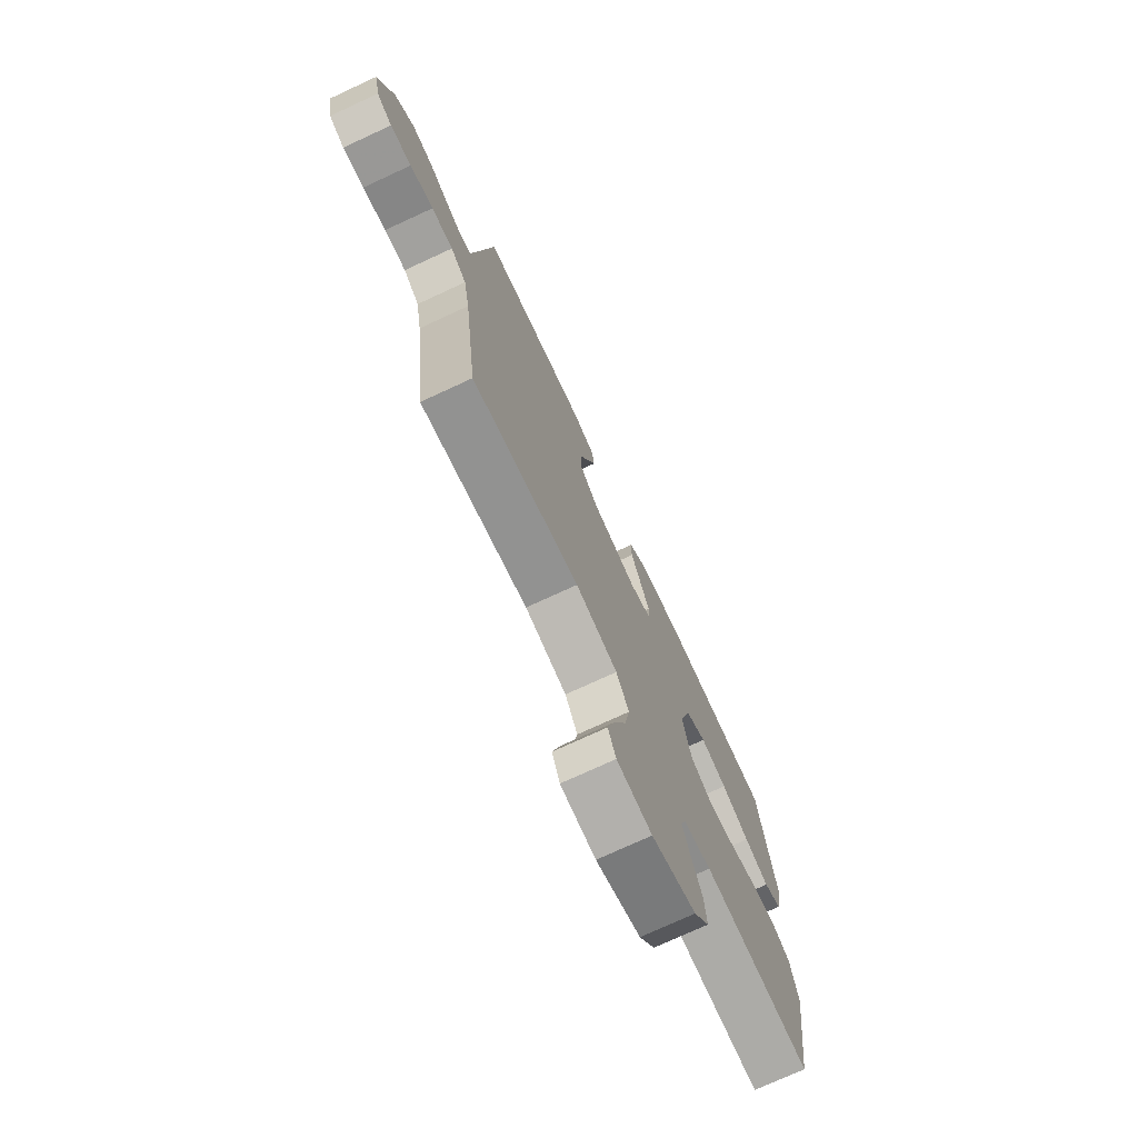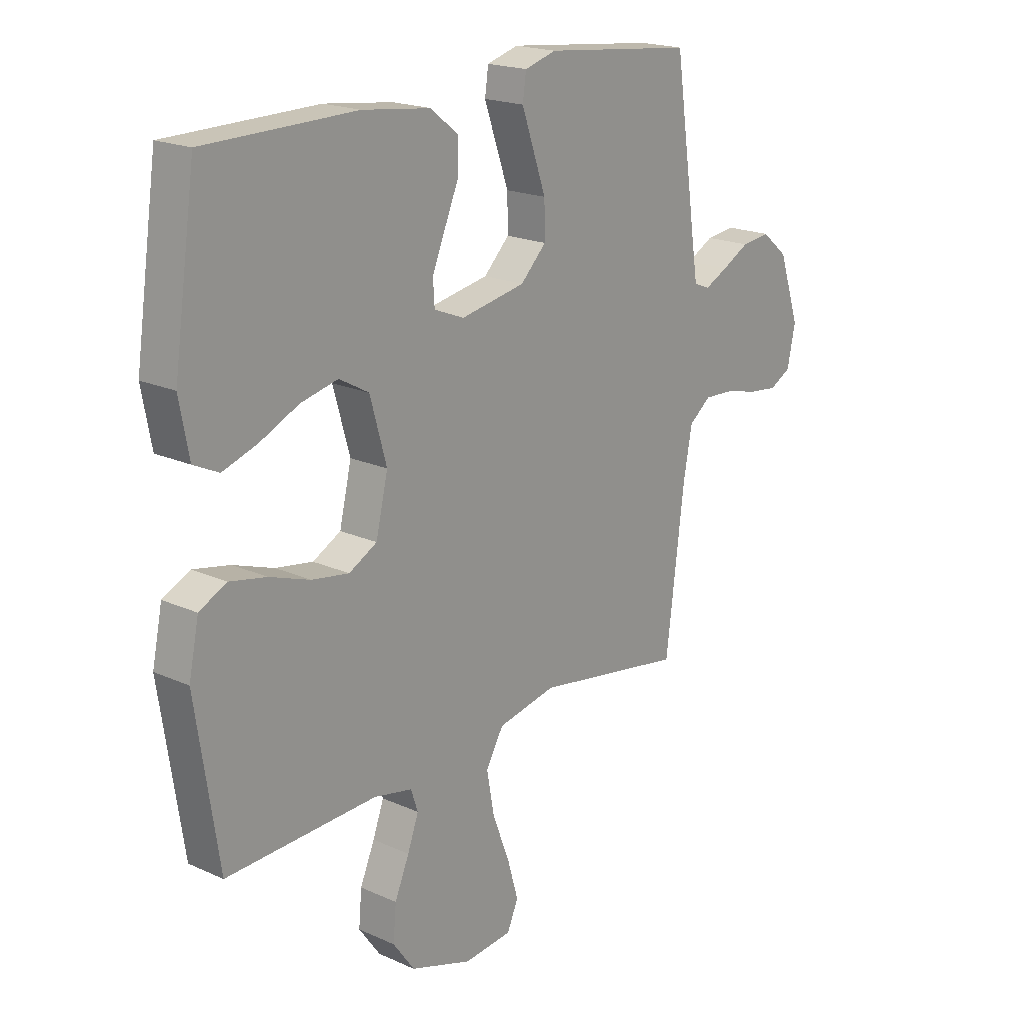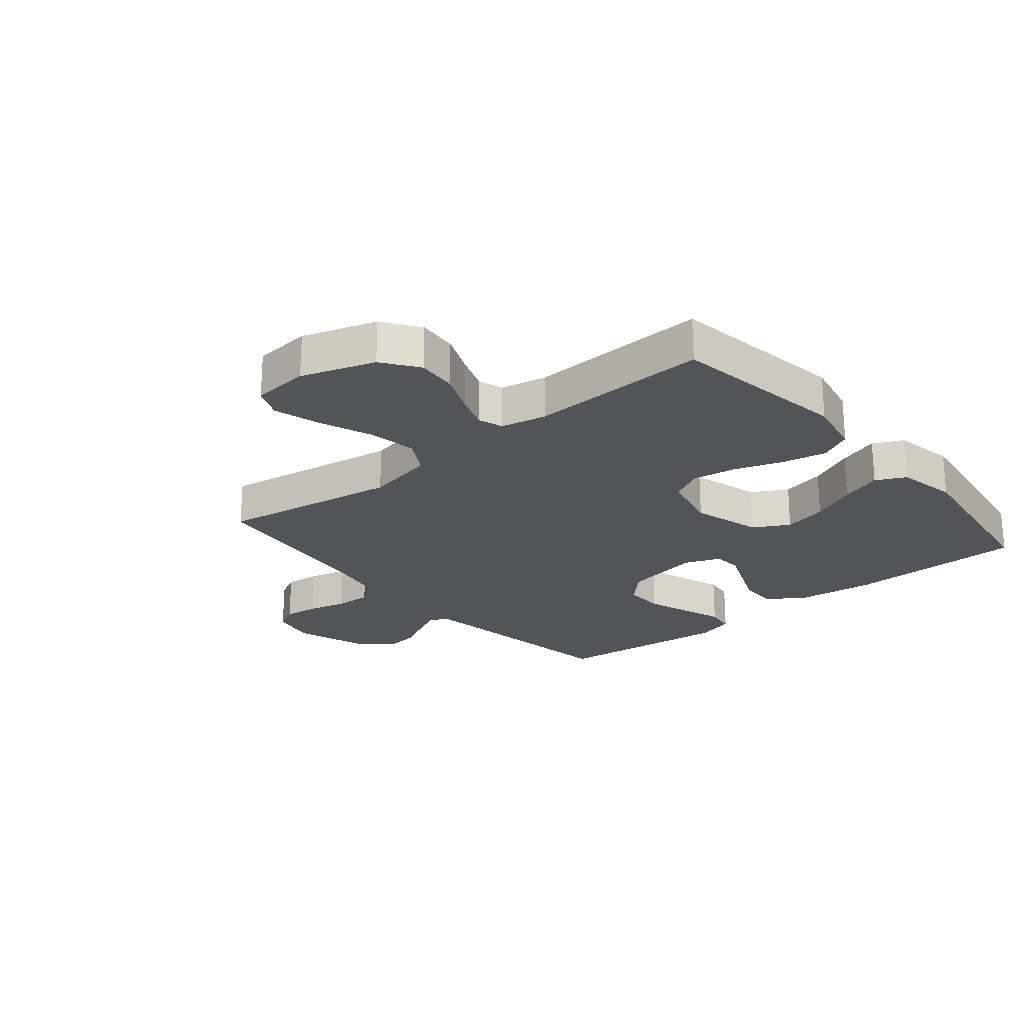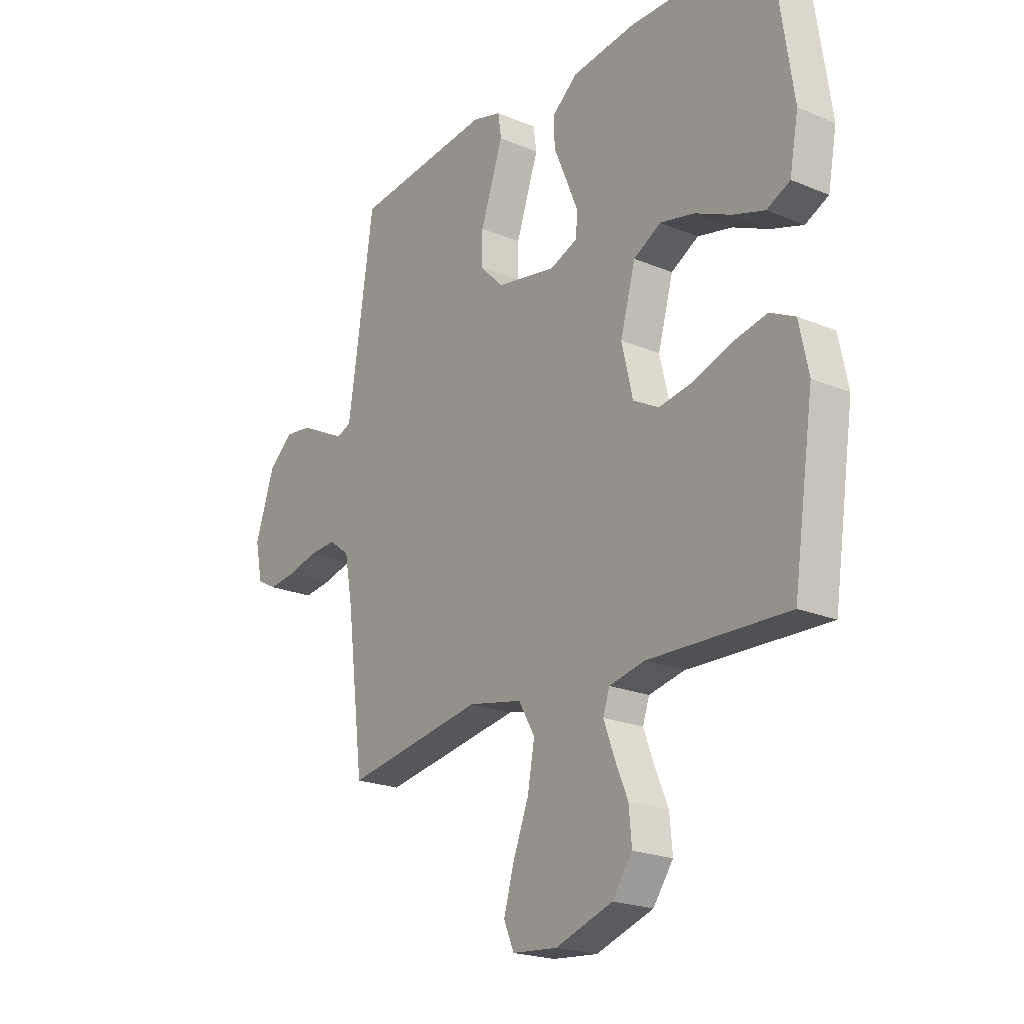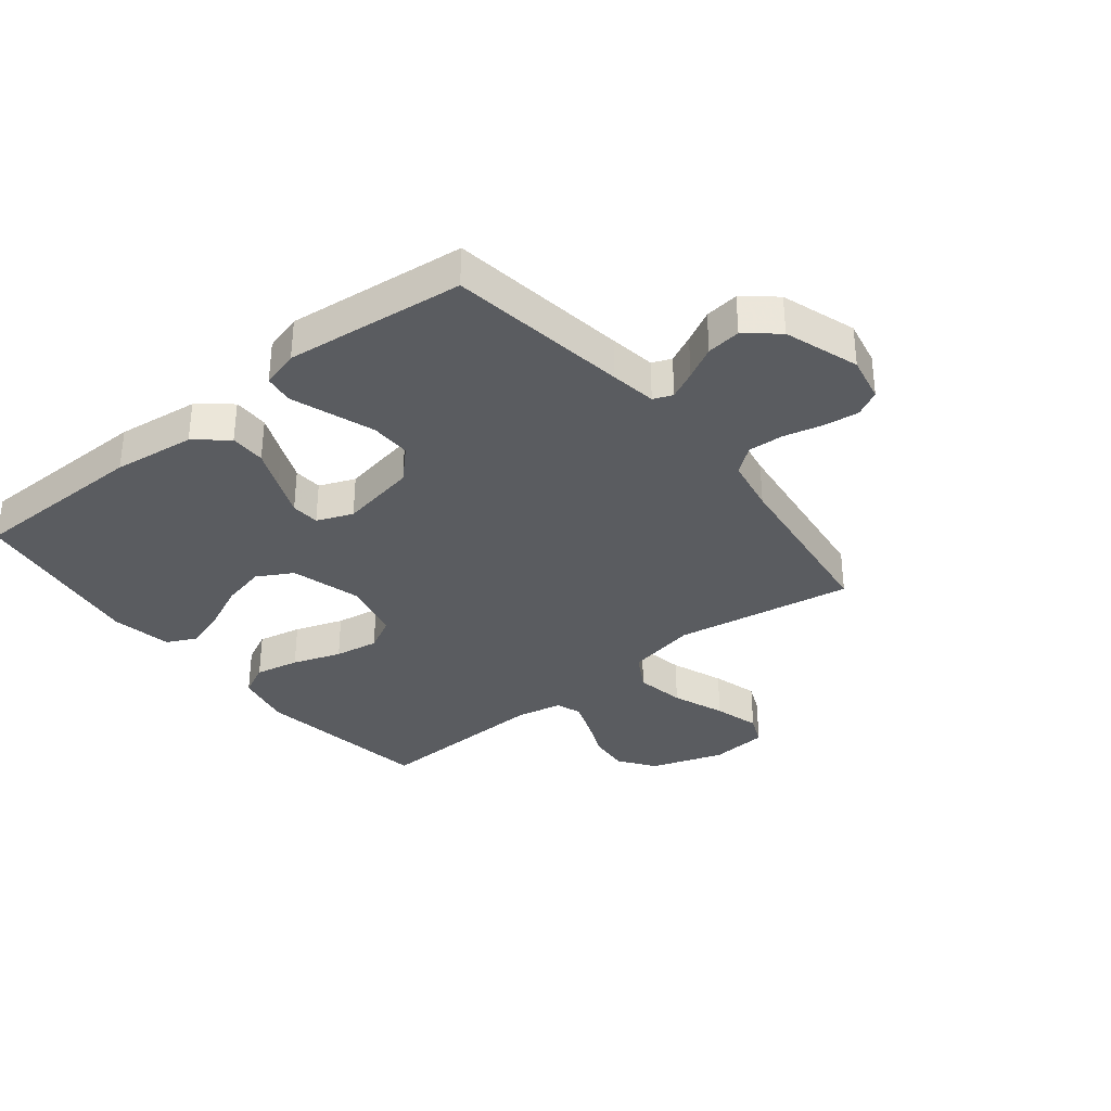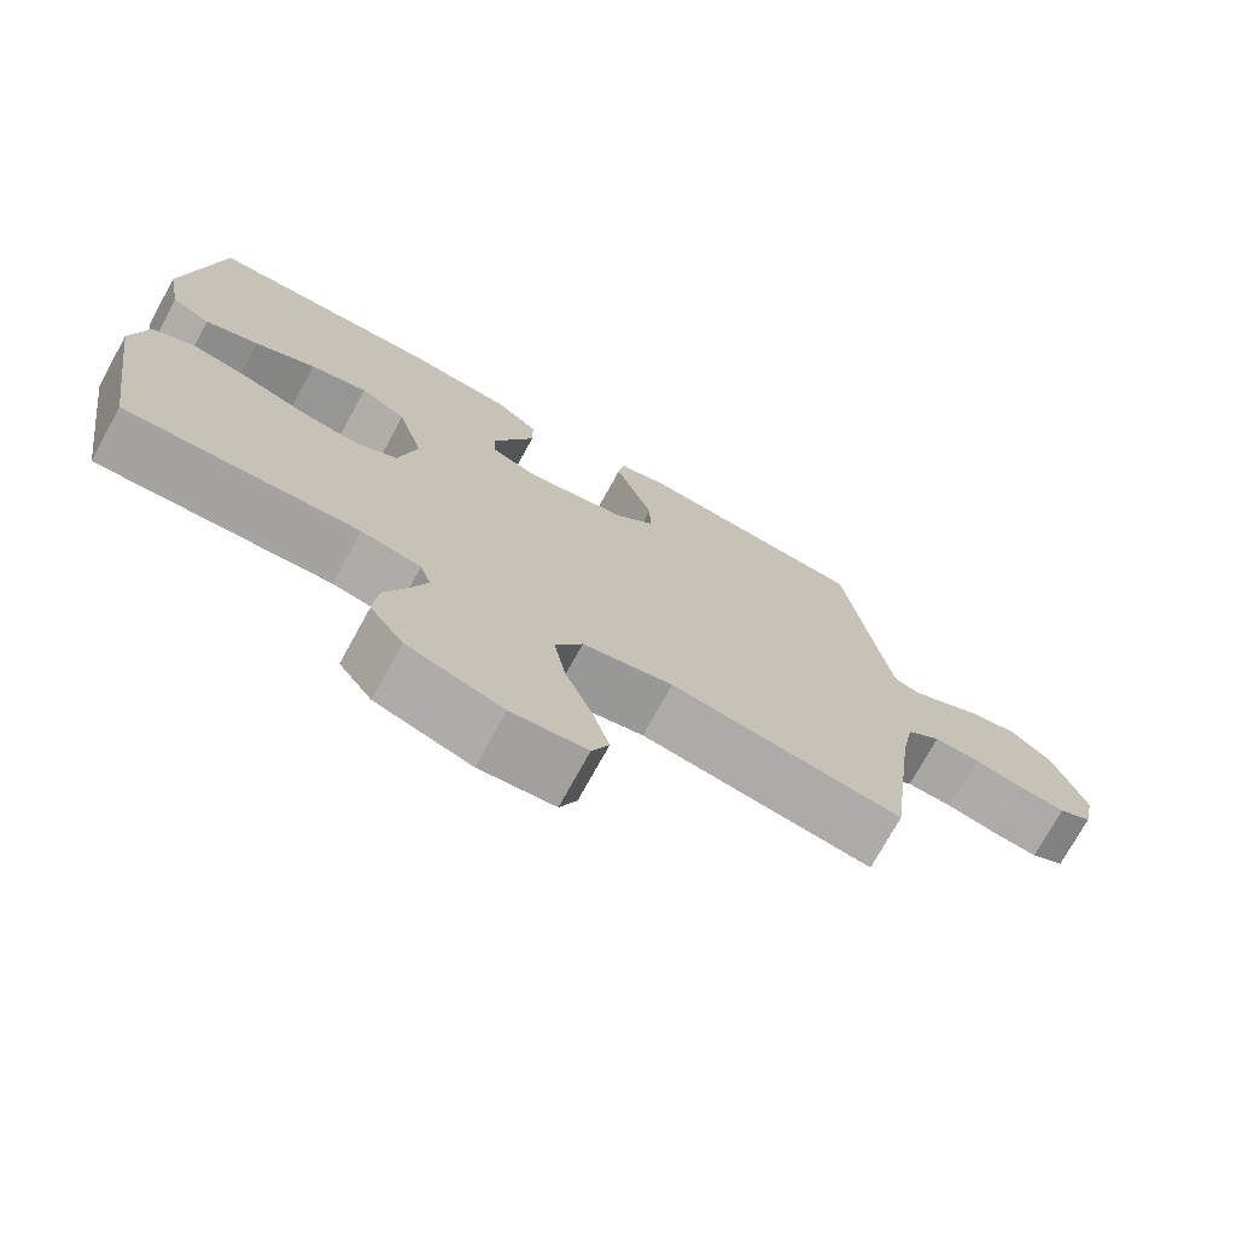
<metadata>
{"format":"obj","ext":"obj","renderer":"f3d","projection":"perspective","resolution":1024,"background":"white","views":[{"elev":-74.4,"azim":114.8,"up":"+Z"},{"elev":19.5,"azim":-49.9,"up":"+Z"},{"elev":-22.9,"azim":-140.1,"up":"+Y"},{"elev":-21.5,"azim":-126.4,"up":"+Z"},{"elev":-34.0,"azim":38.6,"up":"+Y"},{"elev":-73.8,"azim":-28.8,"up":"+Z"}]}
</metadata>
<code>
v 0.5 0.07 -0.5
v 0.2 0.07 -0.451
v 0.083 0.07 -0.475
v 0.048 0.07 -0.536
v 0.063 0.07 -0.619
v 0.097 0.07 -0.707
v 0.119 0.07 -0.784
v 0.097 0.07 -0.835
v 0 0.07 -0.844
v -0.123 0.07 -0.803
v -0.166 0.07 -0.743
v -0.16 0.07 -0.675
v -0.131 0.07 -0.607
v -0.109 0.07 -0.547
v -0.123 0.07 -0.505
v -0.2 0.07 -0.489
v -0.5 0.07 -0.5
v -0.545 0.07 -0.2
v -0.525 0.07 -0.104
v -0.471 0.07 -0.077
v -0.397 0.07 -0.092
v -0.316 0.07 -0.12
v -0.242 0.07 -0.132
v -0.186 0.07 -0.102
v -0.162 0.07 0
v -0.195 0.07 0.117
v -0.254 0.07 0.15
v -0.328 0.07 0.133
v -0.406 0.07 0.097
v -0.475 0.07 0.074
v -0.525 0.07 0.098
v -0.544 0.07 0.2
v -0.5 0.07 0.5
v -0.2 0.07 0.504
v -0.063 0.07 0.487
v -0.009 0.07 0.443
v -0.009 0.07 0.383
v -0.037 0.07 0.317
v -0.063 0.07 0.254
v -0.06 0.07 0.206
v 0 0.07 0.182
v 0.129 0.07 0.206
v 0.18 0.07 0.257
v 0.179 0.07 0.325
v 0.153 0.07 0.399
v 0.13 0.07 0.465
v 0.137 0.07 0.514
v 0.2 0.07 0.532
v 0.5 0.07 0.5
v 0.544 0.07 0.2
v 0.556 0.07 0.123
v 0.588 0.07 0.11
v 0.635 0.07 0.133
v 0.689 0.07 0.162
v 0.746 0.07 0.169
v 0.799 0.07 0.125
v 0.841 0.07 0
v 0.825 0.07 -0.077
v 0.782 0.07 -0.1
v 0.723 0.07 -0.093
v 0.658 0.07 -0.077
v 0.598 0.07 -0.074
v 0.554 0.07 -0.108
v 0.537 0.07 -0.2
v 0.5 0 -0.5
v 0.2 0 -0.451
v 0.083 0 -0.475
v 0.048 0 -0.536
v 0.063 0 -0.619
v 0.097 0 -0.707
v 0.119 0 -0.784
v 0.097 0 -0.835
v 0 0 -0.844
v -0.123 0 -0.803
v -0.166 0 -0.743
v -0.16 0 -0.675
v -0.131 0 -0.607
v -0.109 0 -0.547
v -0.123 0 -0.505
v -0.2 0 -0.489
v -0.5 0 -0.5
v -0.545 0 -0.2
v -0.525 0 -0.104
v -0.471 0 -0.077
v -0.397 0 -0.092
v -0.316 0 -0.12
v -0.242 0 -0.132
v -0.186 0 -0.102
v -0.162 0 0
v -0.195 0 0.117
v -0.254 0 0.15
v -0.328 0 0.133
v -0.406 0 0.097
v -0.475 0 0.074
v -0.525 0 0.098
v -0.544 0 0.2
v -0.5 0 0.5
v -0.2 0 0.504
v -0.063 0 0.487
v -0.009 0 0.443
v -0.009 0 0.383
v -0.037 0 0.317
v -0.063 0 0.254
v -0.06 0 0.206
v 0 0 0.182
v 0.129 0 0.206
v 0.18 0 0.257
v 0.179 0 0.325
v 0.153 0 0.399
v 0.13 0 0.465
v 0.137 0 0.514
v 0.2 0 0.532
v 0.5 0 0.5
v 0.544 0 0.2
v 0.556 0 0.123
v 0.588 0 0.11
v 0.635 0 0.133
v 0.689 0 0.162
v 0.746 0 0.169
v 0.799 0 0.125
v 0.841 0 0
v 0.825 0 -0.077
v 0.782 0 -0.1
v 0.723 0 -0.093
v 0.658 0 -0.077
v 0.598 0 -0.074
v 0.554 0 -0.108
v 0.537 0 -0.2
f 58 59 60 61
f 58 61 62
f 57 58 62
f 56 57 62
f 53 54 55 56
f 52 53 56 62
f 51 52 62 63
f 47 48 49 50
f 44 45 46 47
f 44 47 50 51
f 35 36 37 38
f 35 38 39
f 34 35 39
f 33 34 39 40
f 31 32 33 40
f 28 29 30 31
f 27 28 31 40
f 19 20 21 22
f 19 22 23
f 16 17 18 19
f 15 16 19 23
f 14 15 23 24
f 10 11 12 13
f 10 13 14
f 9 10 14
f 5 6 7 8
f 4 5 8 9
f 64 1 2
f 64 2 3
f 63 64 3
f 43 44 51 63
f 42 43 63 3
f 41 42 3 4
f 26 27 40 41
f 25 26 41 4
f 14 24 25
f 4 9 14 25
f 125 124 123 122
f 126 125 122
f 126 122 121
f 126 121 120
f 120 119 118 117
f 126 120 117 116
f 127 126 116 115
f 114 113 112 111
f 111 110 109 108
f 115 114 111 108
f 102 101 100 99
f 103 102 99
f 103 99 98
f 104 103 98 97
f 104 97 96 95
f 95 94 93 92
f 104 95 92 91
f 86 85 84 83
f 87 86 83
f 83 82 81 80
f 87 83 80 79
f 88 87 79 78
f 77 76 75 74
f 78 77 74
f 78 74 73
f 72 71 70 69
f 73 72 69 68
f 66 65 128
f 67 66 128
f 67 128 127
f 127 115 108 107
f 67 127 107 106
f 68 67 106 105
f 105 104 91 90
f 68 105 90 89
f 89 88 78
f 89 78 73 68
f 1 65 66 2
f 2 66 67 3
f 3 67 68 4
f 4 68 69 5
f 5 69 70 6
f 6 70 71 7
f 7 71 72 8
f 8 72 73 9
f 9 73 74 10
f 10 74 75 11
f 11 75 76 12
f 12 76 77 13
f 13 77 78 14
f 14 78 79 15
f 15 79 80 16
f 16 80 81 17
f 17 81 82 18
f 18 82 83 19
f 19 83 84 20
f 20 84 85 21
f 21 85 86 22
f 22 86 87 23
f 23 87 88 24
f 24 88 89 25
f 25 89 90 26
f 26 90 91 27
f 27 91 92 28
f 28 92 93 29
f 29 93 94 30
f 30 94 95 31
f 31 95 96 32
f 32 96 97 33
f 33 97 98 34
f 34 98 99 35
f 35 99 100 36
f 36 100 101 37
f 37 101 102 38
f 38 102 103 39
f 39 103 104 40
f 40 104 105 41
f 41 105 106 42
f 42 106 107 43
f 43 107 108 44
f 44 108 109 45
f 45 109 110 46
f 46 110 111 47
f 47 111 112 48
f 48 112 113 49
f 49 113 114 50
f 50 114 115 51
f 51 115 116 52
f 52 116 117 53
f 53 117 118 54
f 54 118 119 55
f 55 119 120 56
f 56 120 121 57
f 57 121 122 58
f 58 122 123 59
f 59 123 124 60
f 60 124 125 61
f 61 125 126 62
f 62 126 127 63
f 63 127 128 64
f 64 128 65 1

</code>
